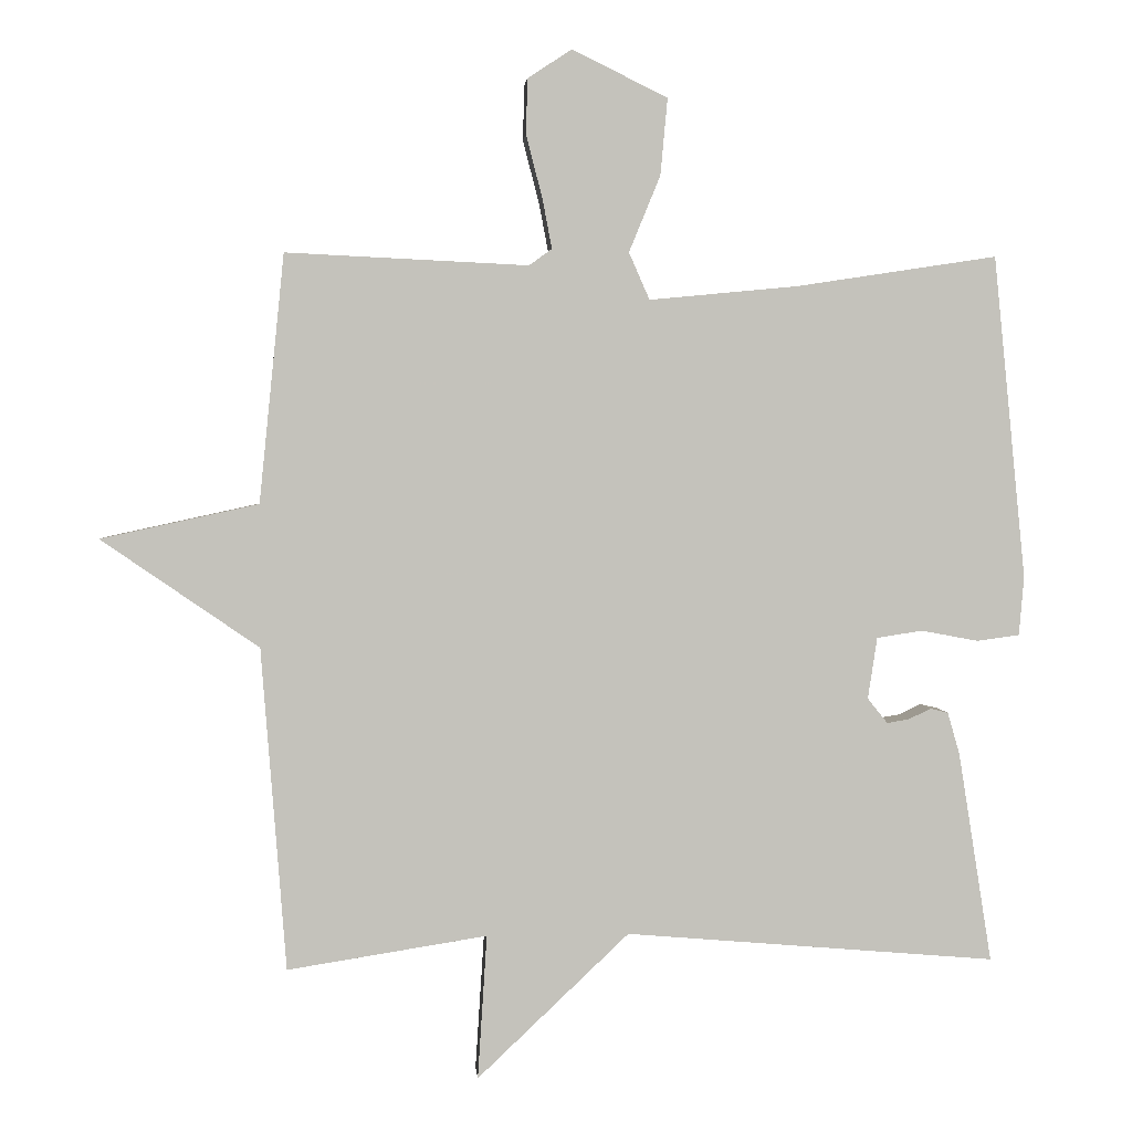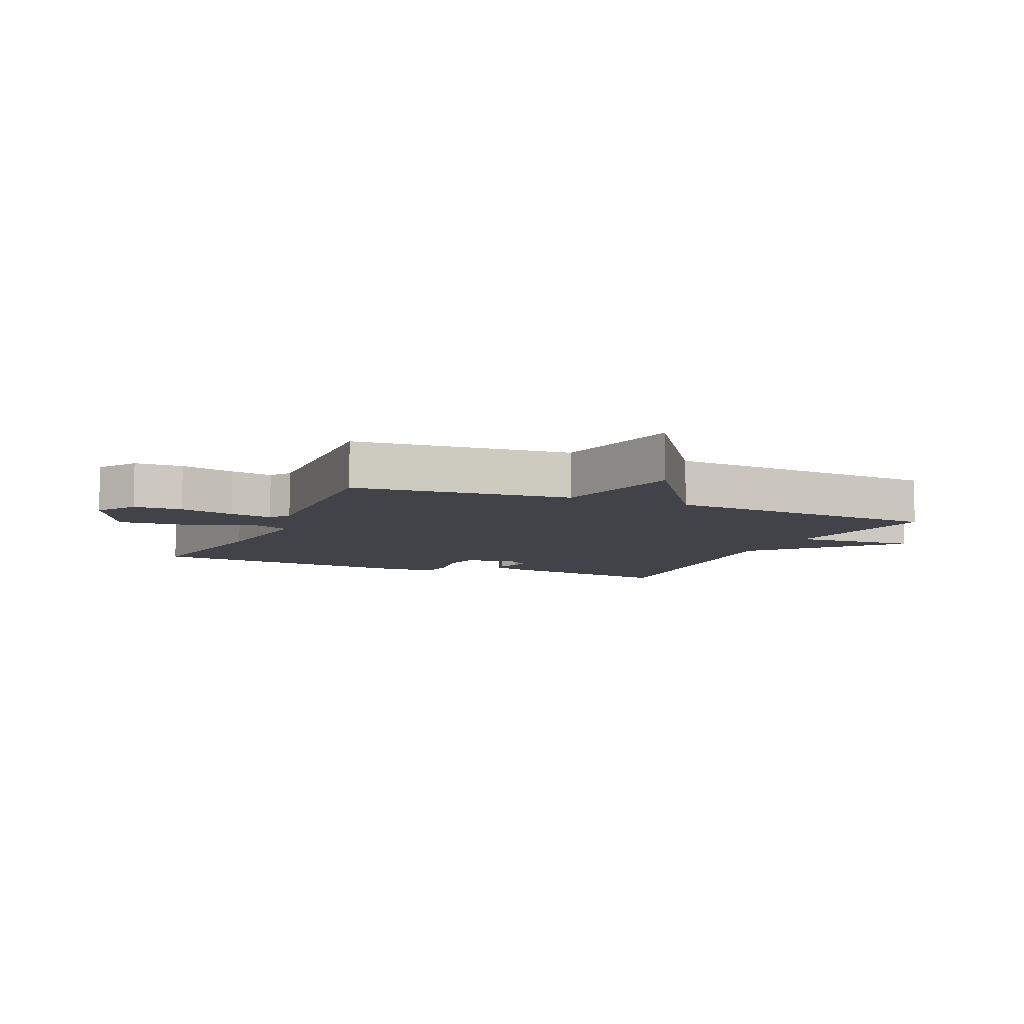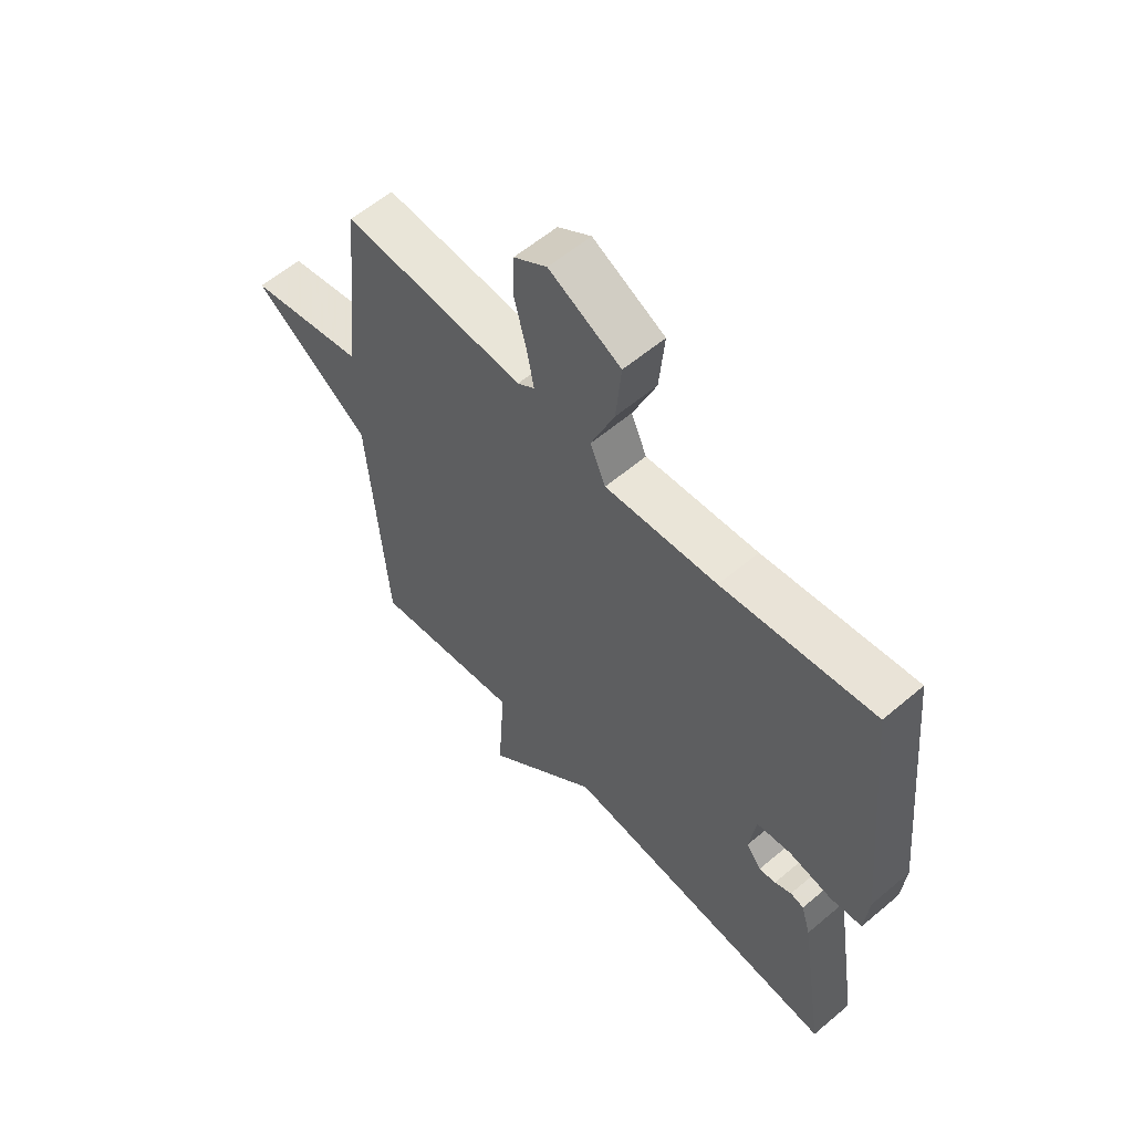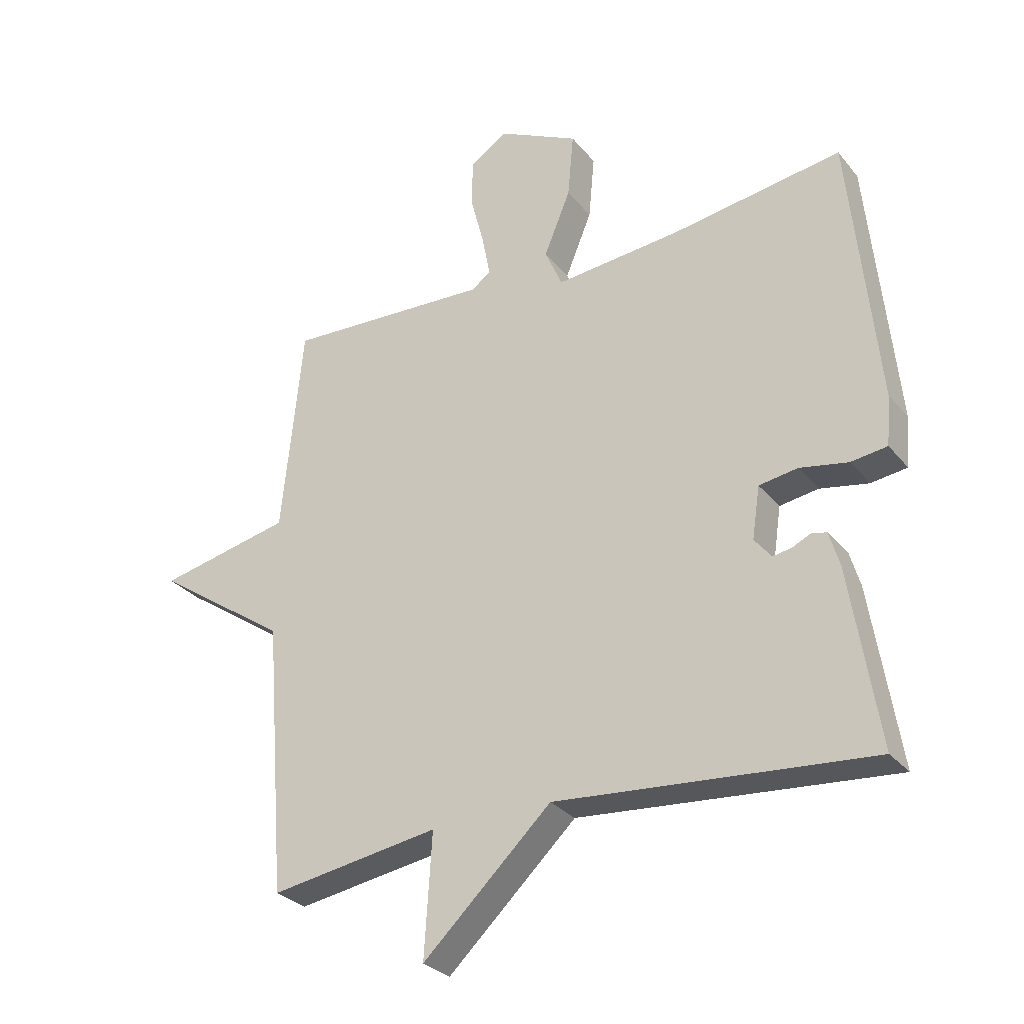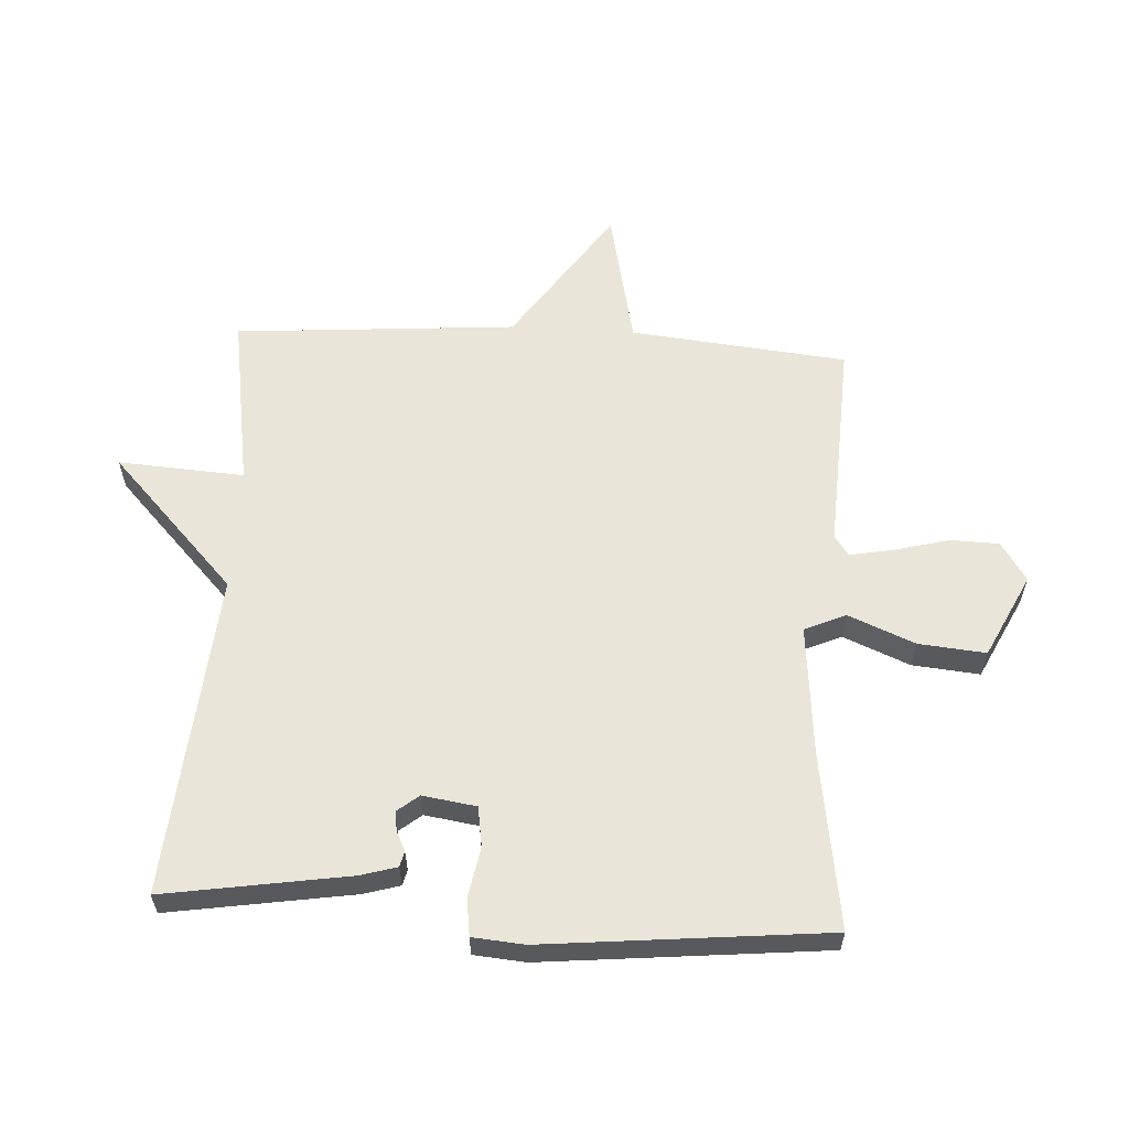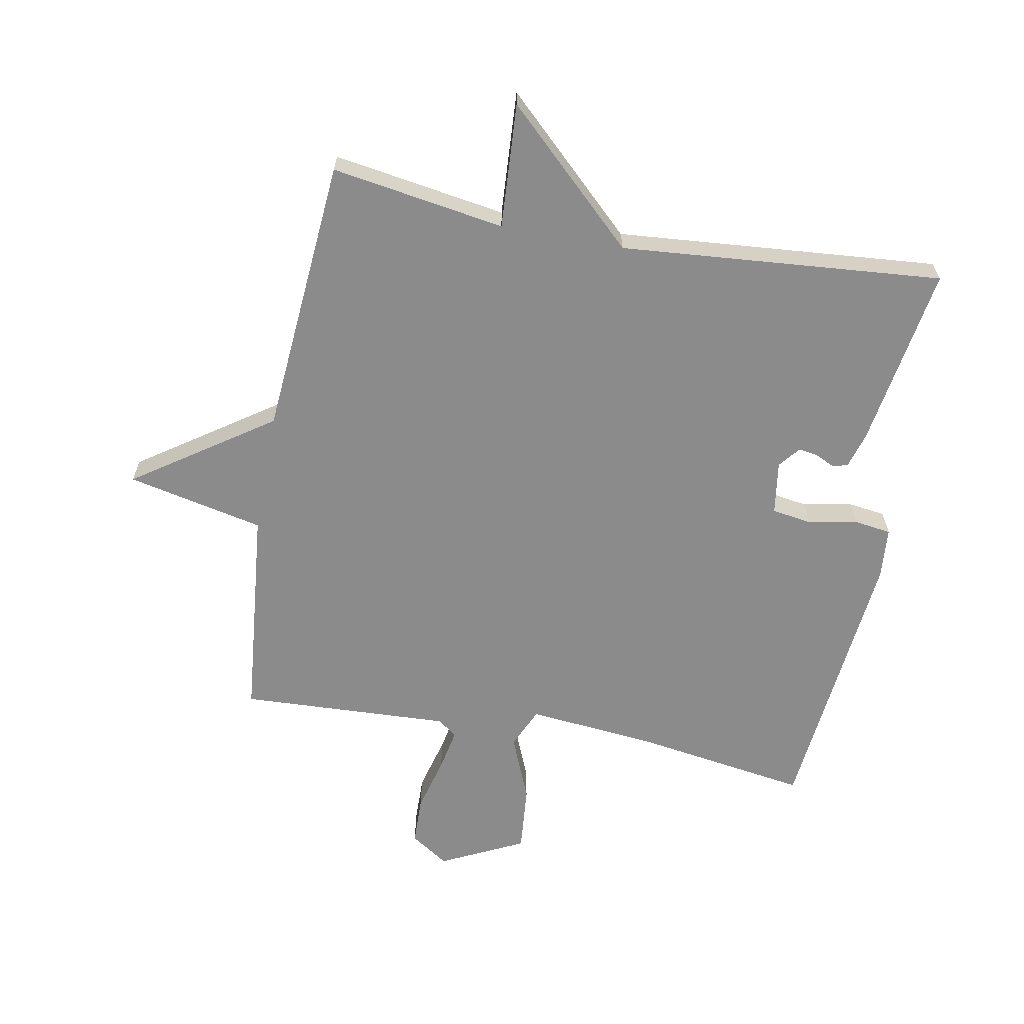
<metadata>
{"format":"obj","ext":"obj","renderer":"f3d","projection":"perspective","resolution":1024,"background":"white","views":[{"elev":2.4,"azim":175.5,"up":"+Z"},{"elev":-7.6,"azim":66.4,"up":"+Y"},{"elev":58.6,"azim":-131.2,"up":"+Z"},{"elev":-29.5,"azim":-148.7,"up":"+Z"},{"elev":59.7,"azim":-86.7,"up":"+Y"},{"elev":-63.8,"azim":169.4,"up":"+Y"}]}
</metadata>
<code>
v -0.5 0.07 0.5
v -0.218 0.07 0.457
v -0.009 0.07 0.437
v 0.02 0.07 0.503
v -0.024 0.07 0.61
v -0.034 0.07 0.718
v 0.1 0.07 0.784
v 0.162 0.07 0.743
v 0.164 0.07 0.665
v 0.141 0.07 0.576
v 0.128 0.07 0.507
v 0.16 0.07 0.484
v 0.5 0.07 0.5
v 0.535 0.07 0.152
v 0.756 0.07 0.104
v 0.535 0.07 -0.048
v 0.5 0.07 -0.5
v 0.22 0.07 -0.456
v 0.233 0.07 -0.658
v 0.02 0.07 -0.456
v -0.5 0.07 -0.5
v -0.453 0.07 -0.204
v -0.436 0.07 -0.146
v -0.411 0.07 -0.14
v -0.38 0.07 -0.155
v -0.349 0.07 -0.16
v -0.321 0.07 -0.125
v -0.334 0.07 -0.039
v -0.398 0.07 -0.029
v -0.478 0.07 -0.044
v -0.538 0.07 -0.036
v -0.545 0.07 0.047
v -0.5 0 0.5
v -0.218 0 0.457
v -0.009 0 0.437
v 0.02 0 0.503
v -0.024 0 0.61
v -0.034 0 0.718
v 0.1 0 0.784
v 0.162 0 0.743
v 0.164 0 0.665
v 0.141 0 0.576
v 0.128 0 0.507
v 0.16 0 0.484
v 0.5 0 0.5
v 0.535 0 0.152
v 0.756 0 0.104
v 0.535 0 -0.048
v 0.5 0 -0.5
v 0.22 0 -0.456
v 0.233 0 -0.658
v 0.02 0 -0.456
v -0.5 0 -0.5
v -0.453 0 -0.204
v -0.436 0 -0.146
v -0.411 0 -0.14
v -0.38 0 -0.155
v -0.349 0 -0.16
v -0.321 0 -0.125
v -0.334 0 -0.039
v -0.398 0 -0.029
v -0.478 0 -0.044
v -0.538 0 -0.036
v -0.545 0 0.047
f 32 1 2
f 31 32 2
f 30 31 2
f 29 30 2
f 28 29 2 3
f 27 28 3
f 23 24 25
f 22 23 25
f 21 22 25
f 20 21 25
f 20 25 26
f 18 19 20
f 18 20 26 27
f 18 27 3
f 17 18 3
f 16 17 3
f 12 13 14
f 11 12 14
f 8 9 10
f 7 8 10
f 6 7 10
f 5 6 10
f 4 5 10
f 4 10 11
f 3 4 11 14
f 14 15 16
f 3 14 16
f 34 33 64
f 34 64 63
f 34 63 62
f 34 62 61
f 35 34 61 60
f 35 60 59
f 57 56 55
f 57 55 54
f 57 54 53
f 57 53 52
f 58 57 52
f 52 51 50
f 59 58 52 50
f 35 59 50
f 35 50 49
f 35 49 48
f 46 45 44
f 46 44 43
f 42 41 40
f 42 40 39
f 42 39 38
f 42 38 37
f 42 37 36
f 43 42 36
f 46 43 36 35
f 48 47 46
f 48 46 35
f 1 33 34 2
f 2 34 35 3
f 3 35 36 4
f 4 36 37 5
f 5 37 38 6
f 6 38 39 7
f 7 39 40 8
f 8 40 41 9
f 9 41 42 10
f 10 42 43 11
f 11 43 44 12
f 12 44 45 13
f 13 45 46 14
f 14 46 47 15
f 15 47 48 16
f 16 48 49 17
f 17 49 50 18
f 18 50 51 19
f 19 51 52 20
f 20 52 53 21
f 21 53 54 22
f 22 54 55 23
f 23 55 56 24
f 24 56 57 25
f 25 57 58 26
f 26 58 59 27
f 27 59 60 28
f 28 60 61 29
f 29 61 62 30
f 30 62 63 31
f 31 63 64 32
f 32 64 33 1

</code>
